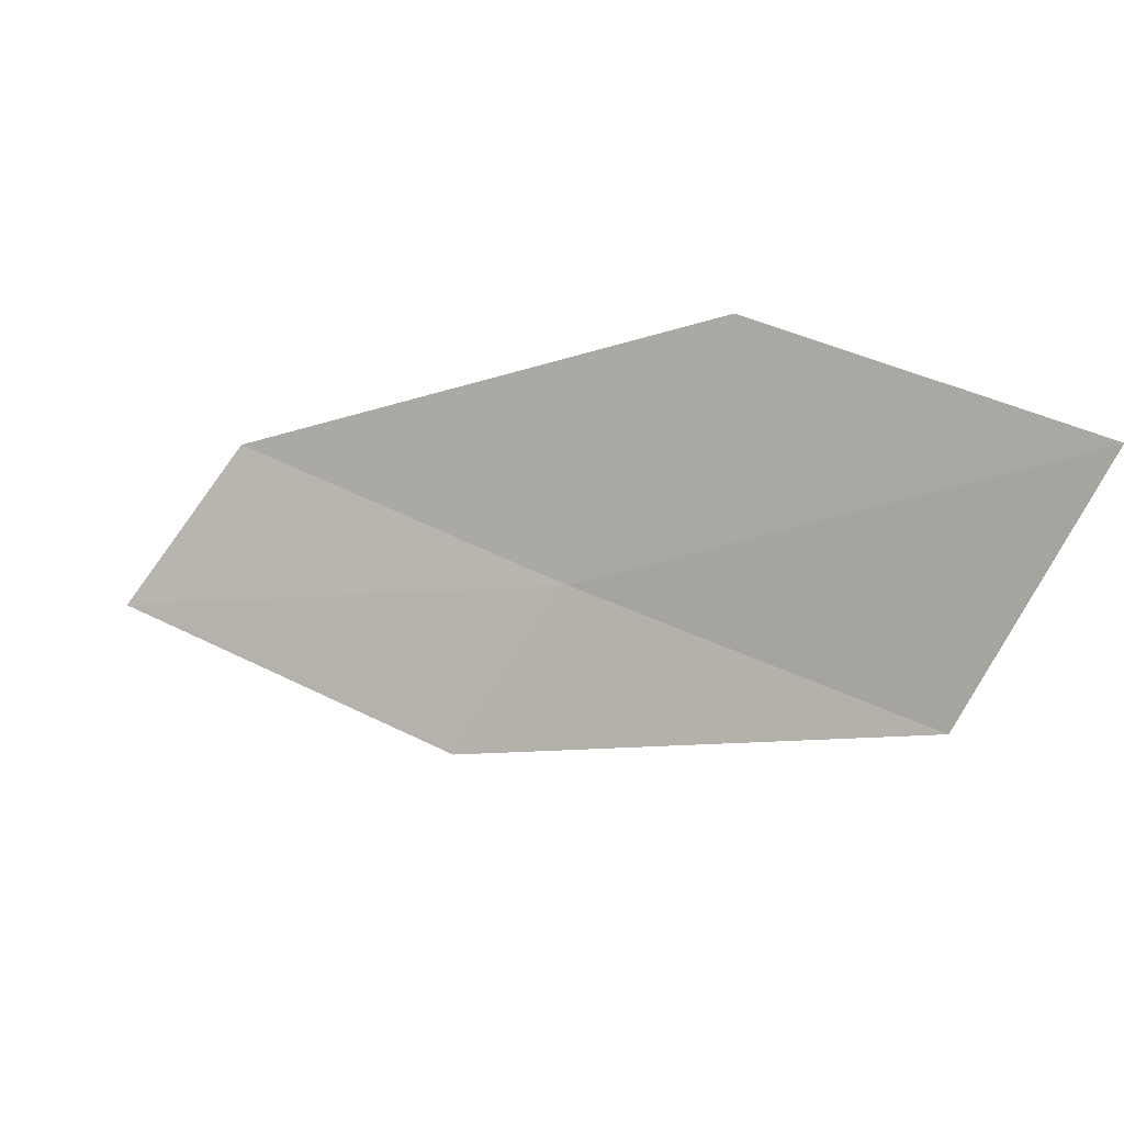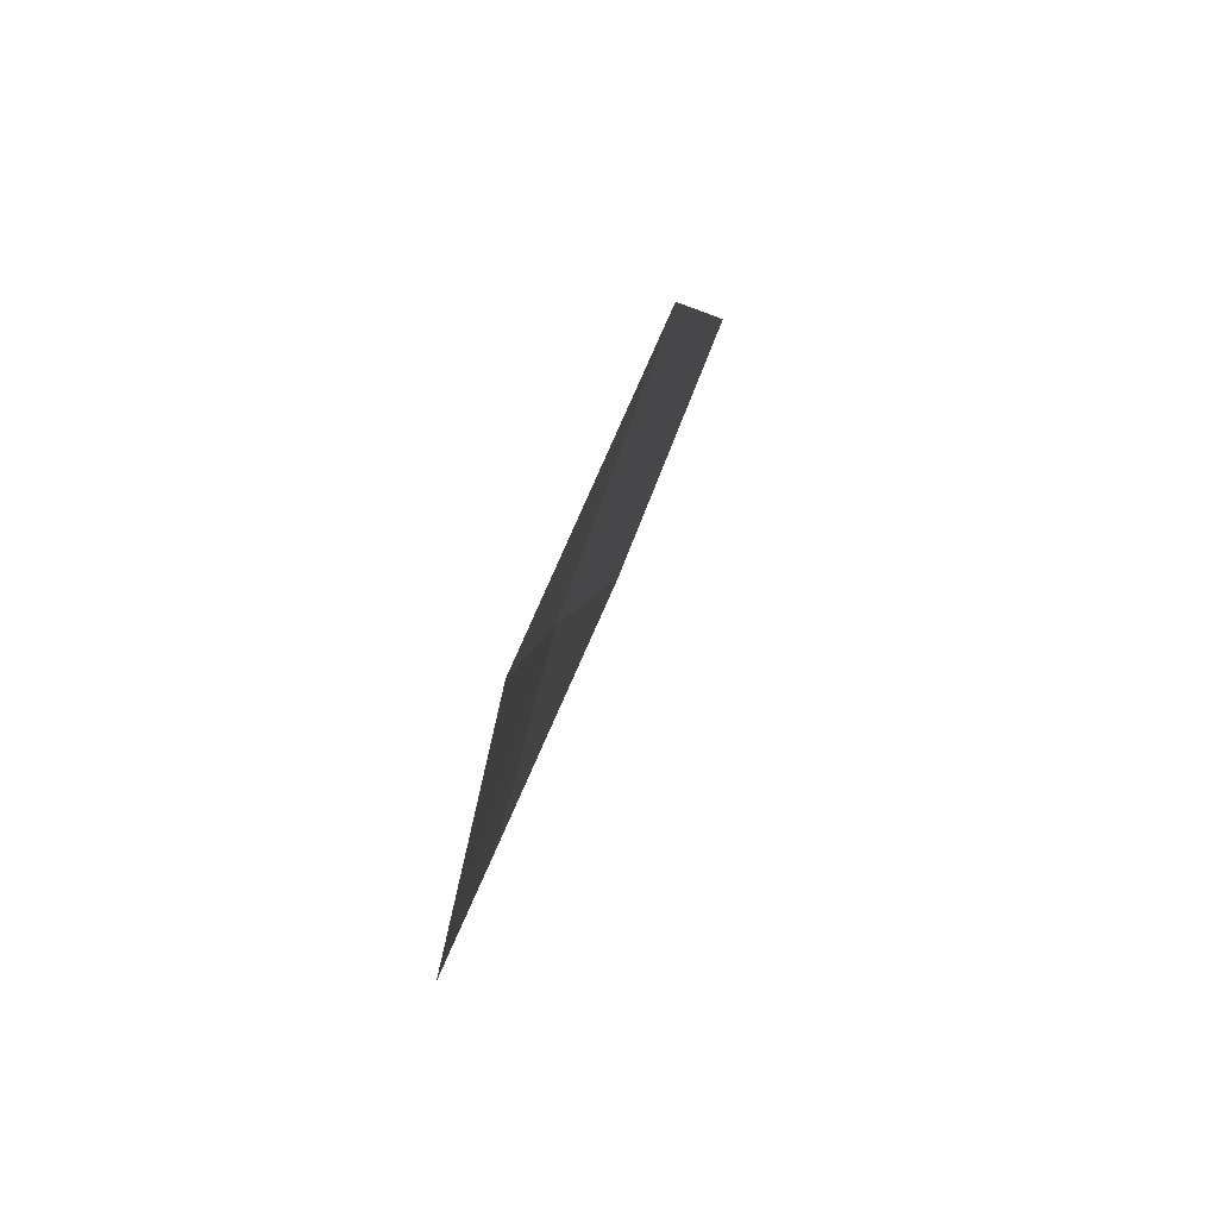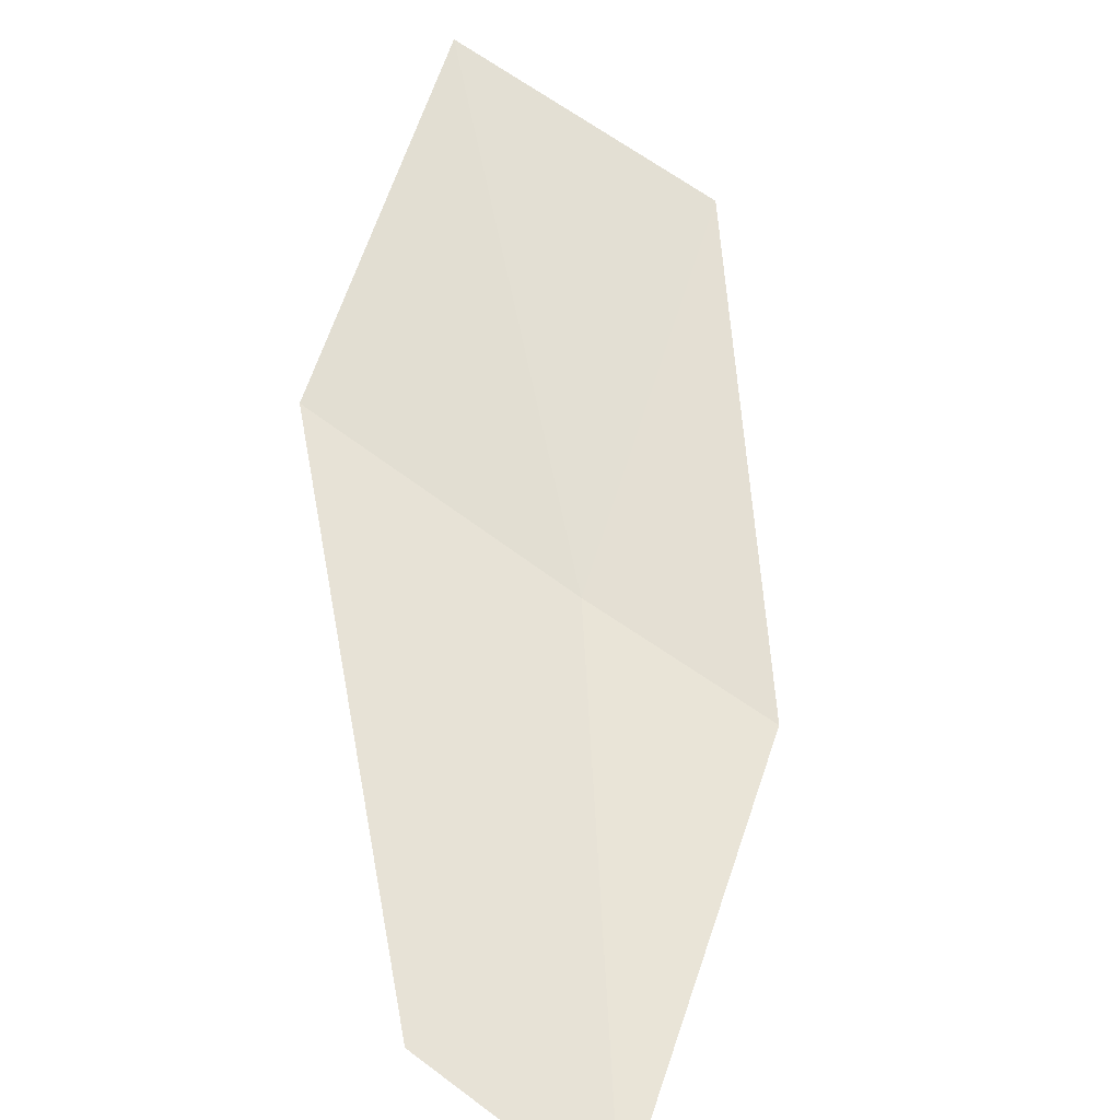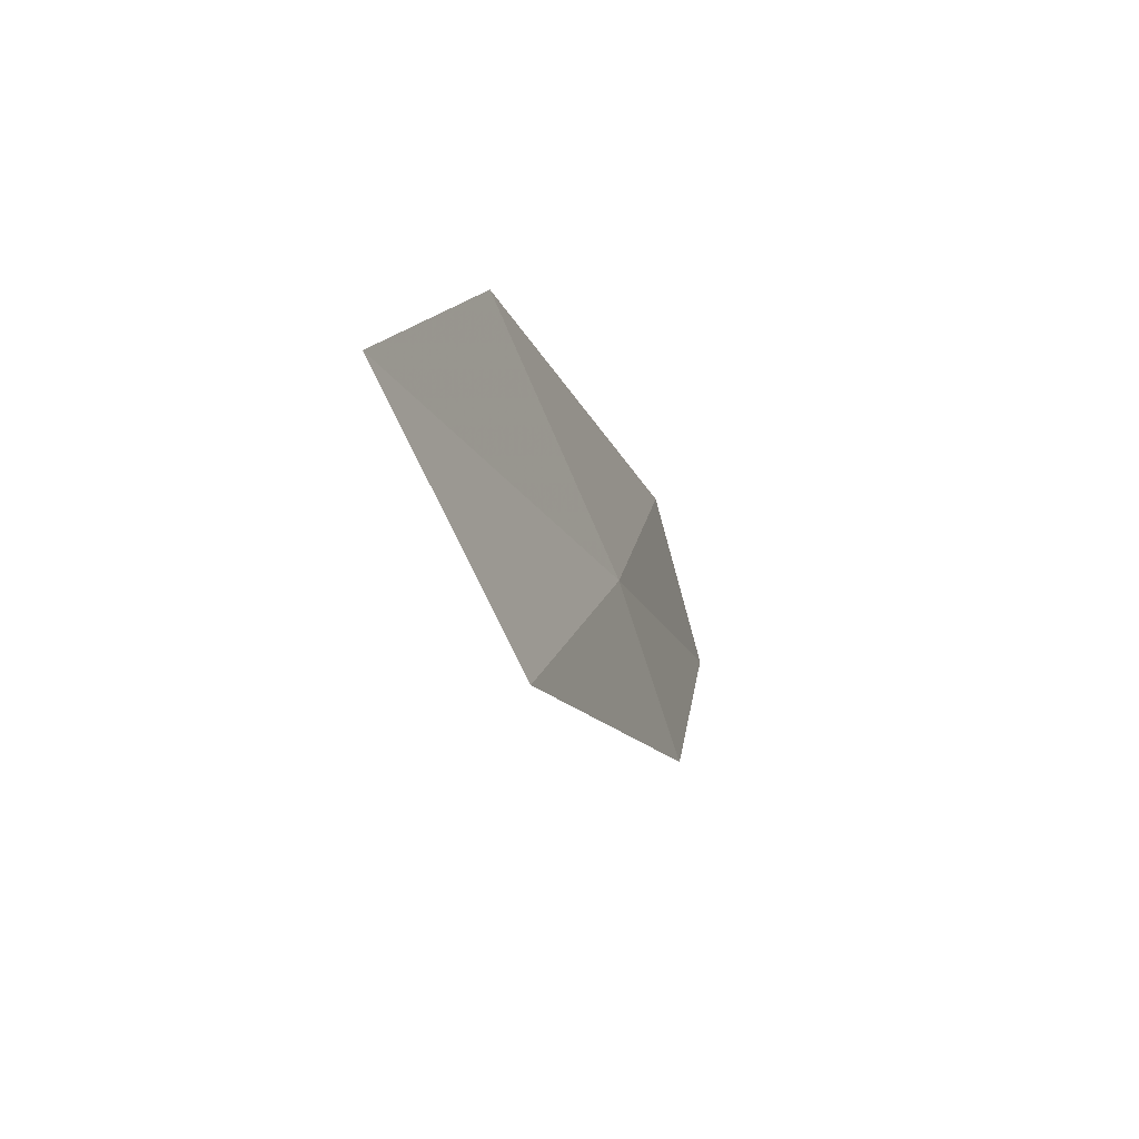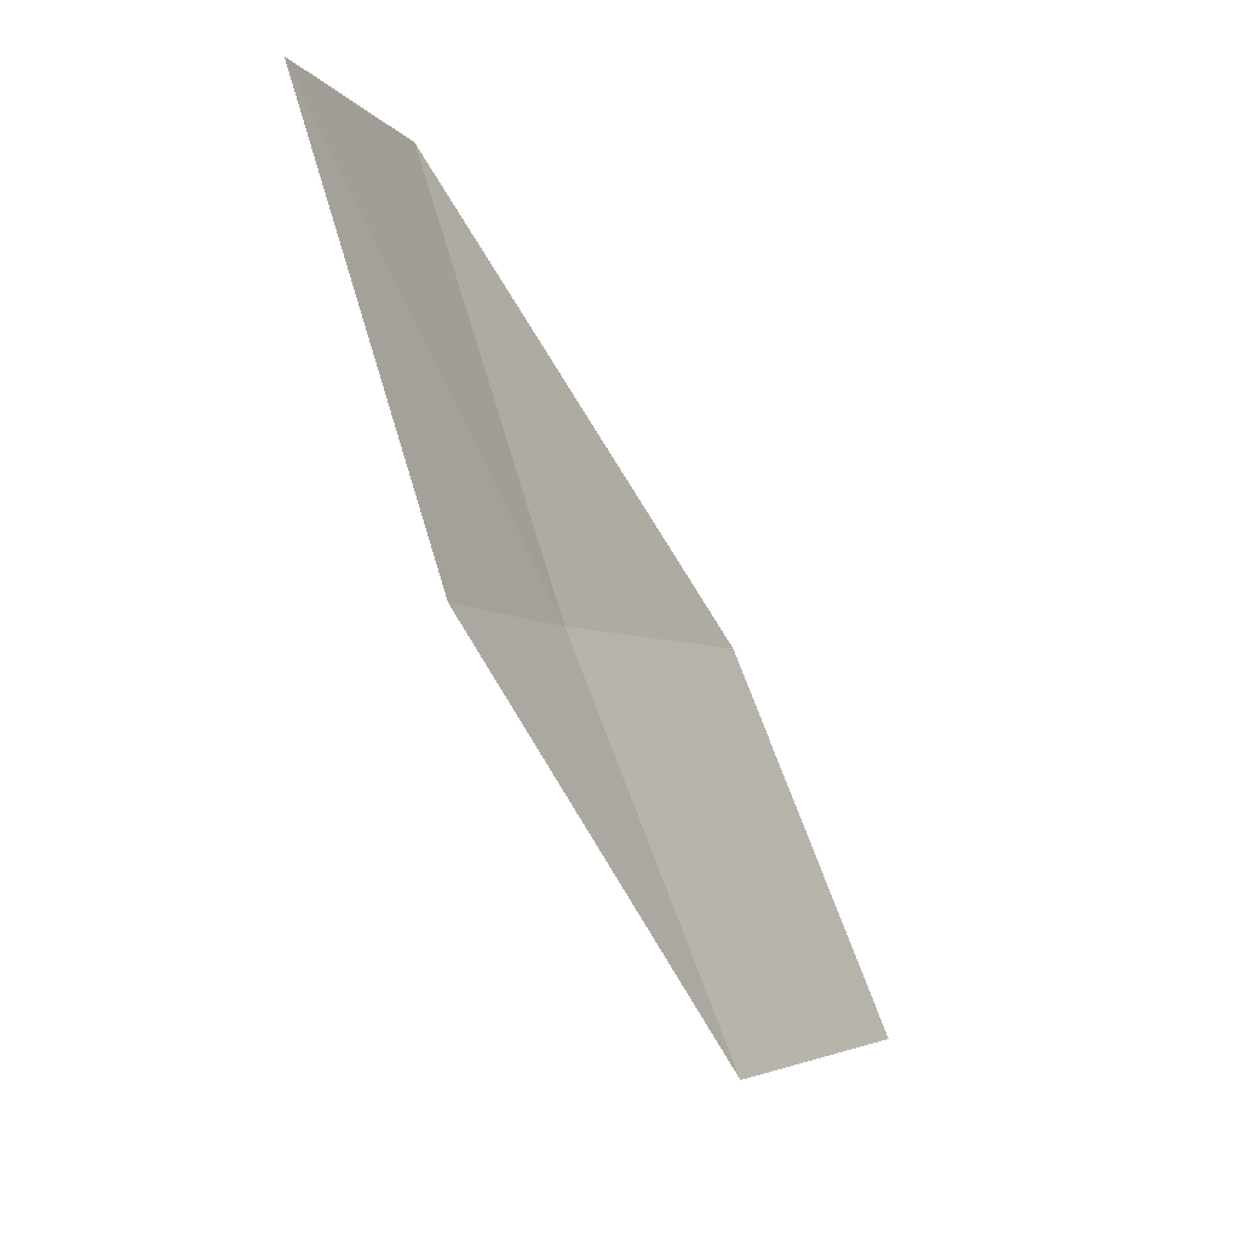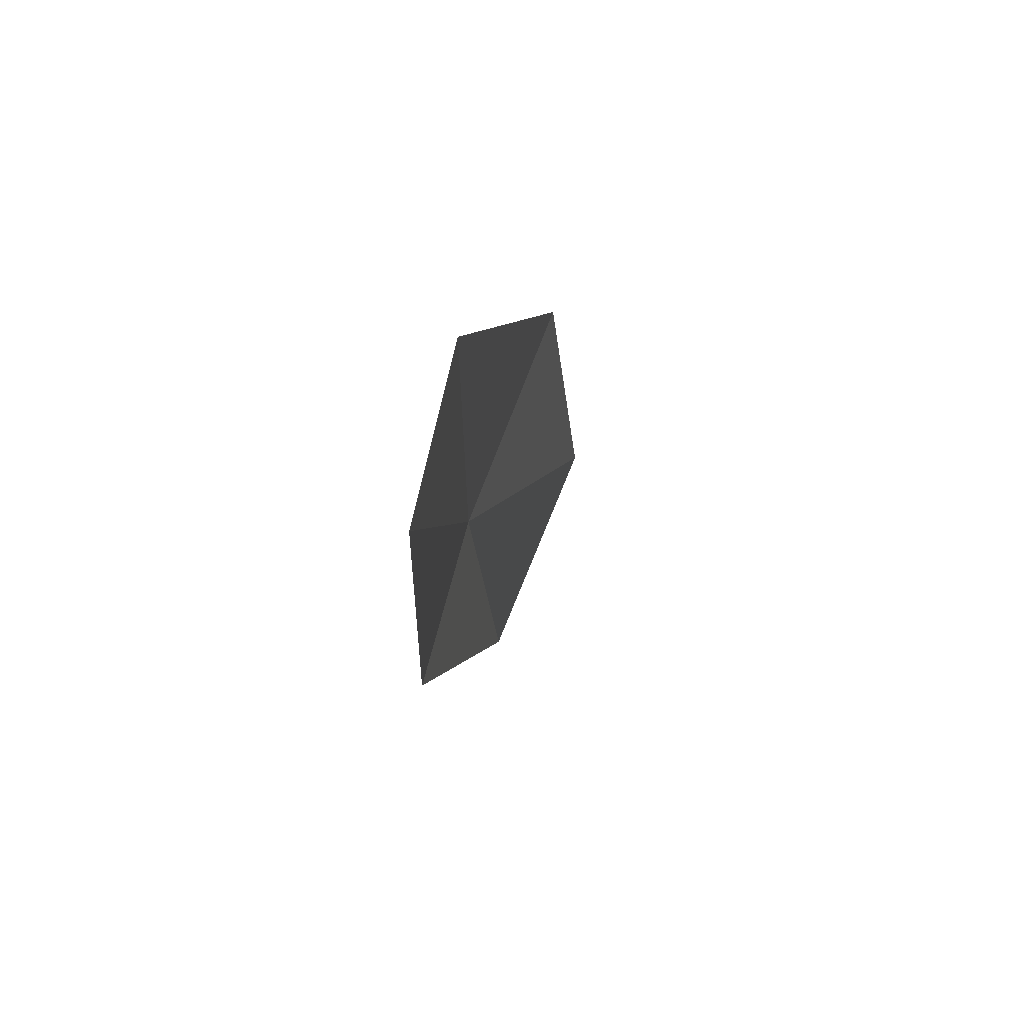
<metadata>
{"format":"obj","ext":"obj","renderer":"f3d","projection":"perspective","resolution":1024,"background":"white","views":[{"elev":-18.2,"azim":-103.3,"up":"+Y"},{"elev":33.5,"azim":146.3,"up":"+Y"},{"elev":-70.0,"azim":-76.1,"up":"+Z"},{"elev":-16.8,"azim":-30.4,"up":"+Y"},{"elev":-55.9,"azim":161.7,"up":"+Y"},{"elev":6.8,"azim":142.3,"up":"+Y"}]}
</metadata>
<code>
v 6.686 -0.4993 24.31
v 7.076 -0.1533 23.81
v 7.285 -0.4008 23.64
v 6.891 -0.7417 24.16
v 6.26 -0.8255 24.78
v 5.937 -0.4772 24.93
v 6.348 -0.1453 24.5
f 1 3 2
f 1 4 3
f 1 5 4
f 1 6 5
f 1 7 6
f 1 2 7

</code>
